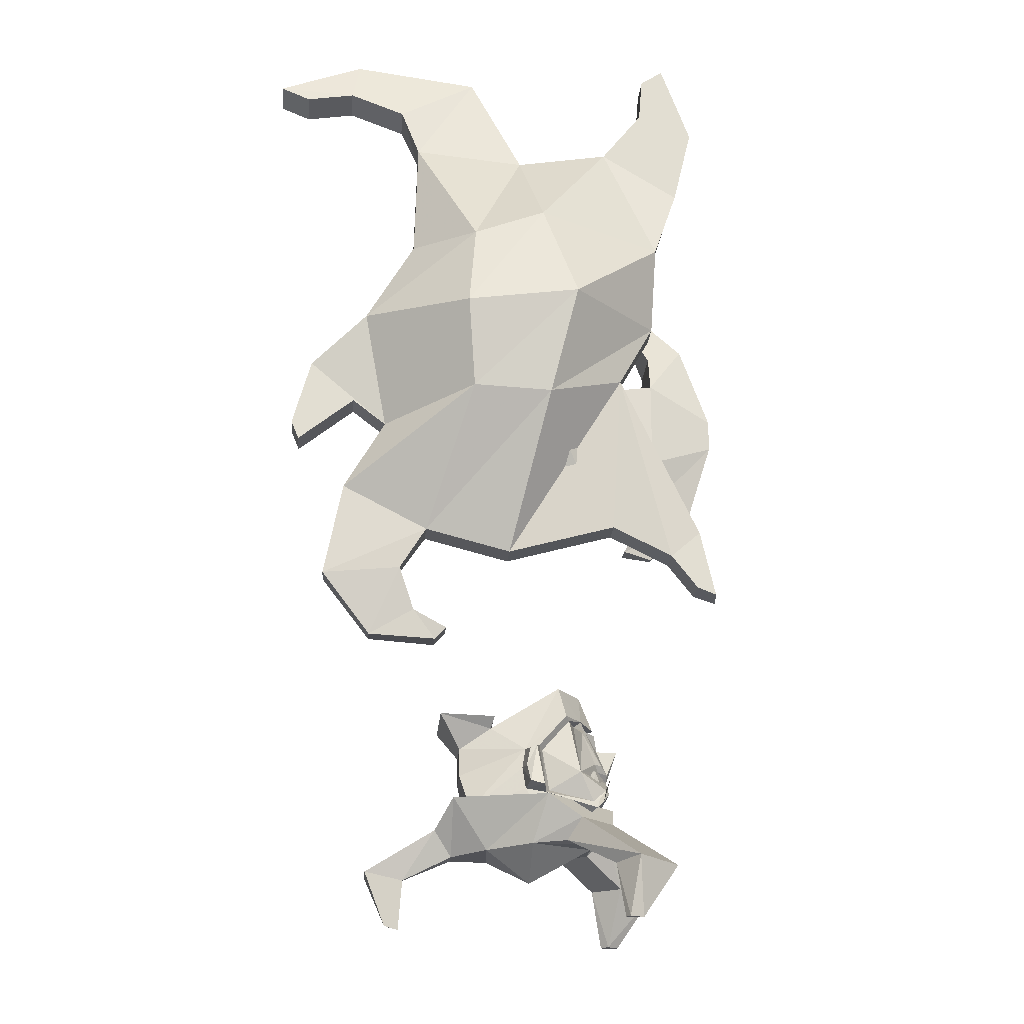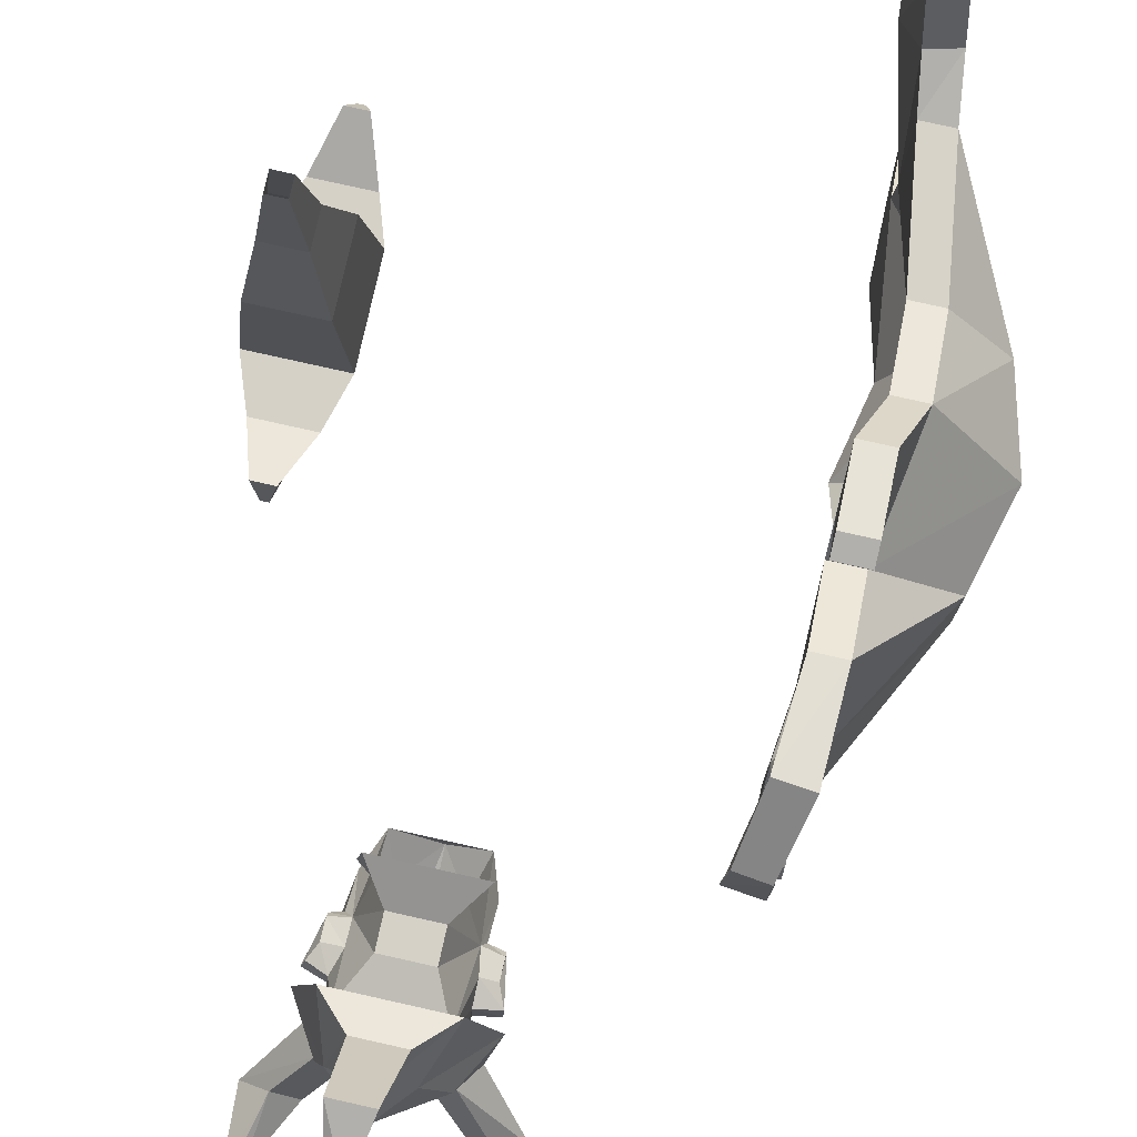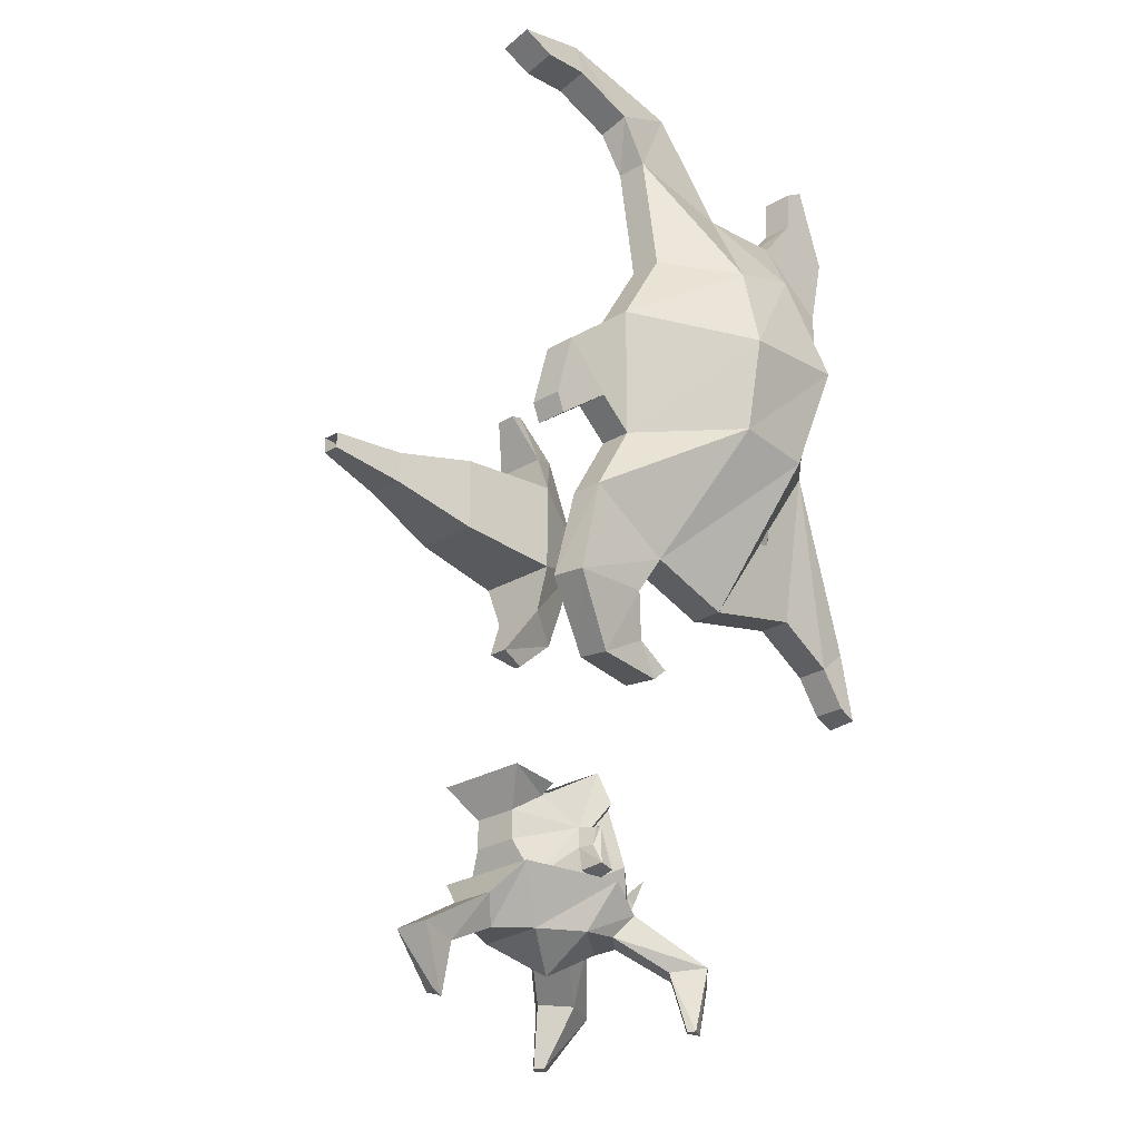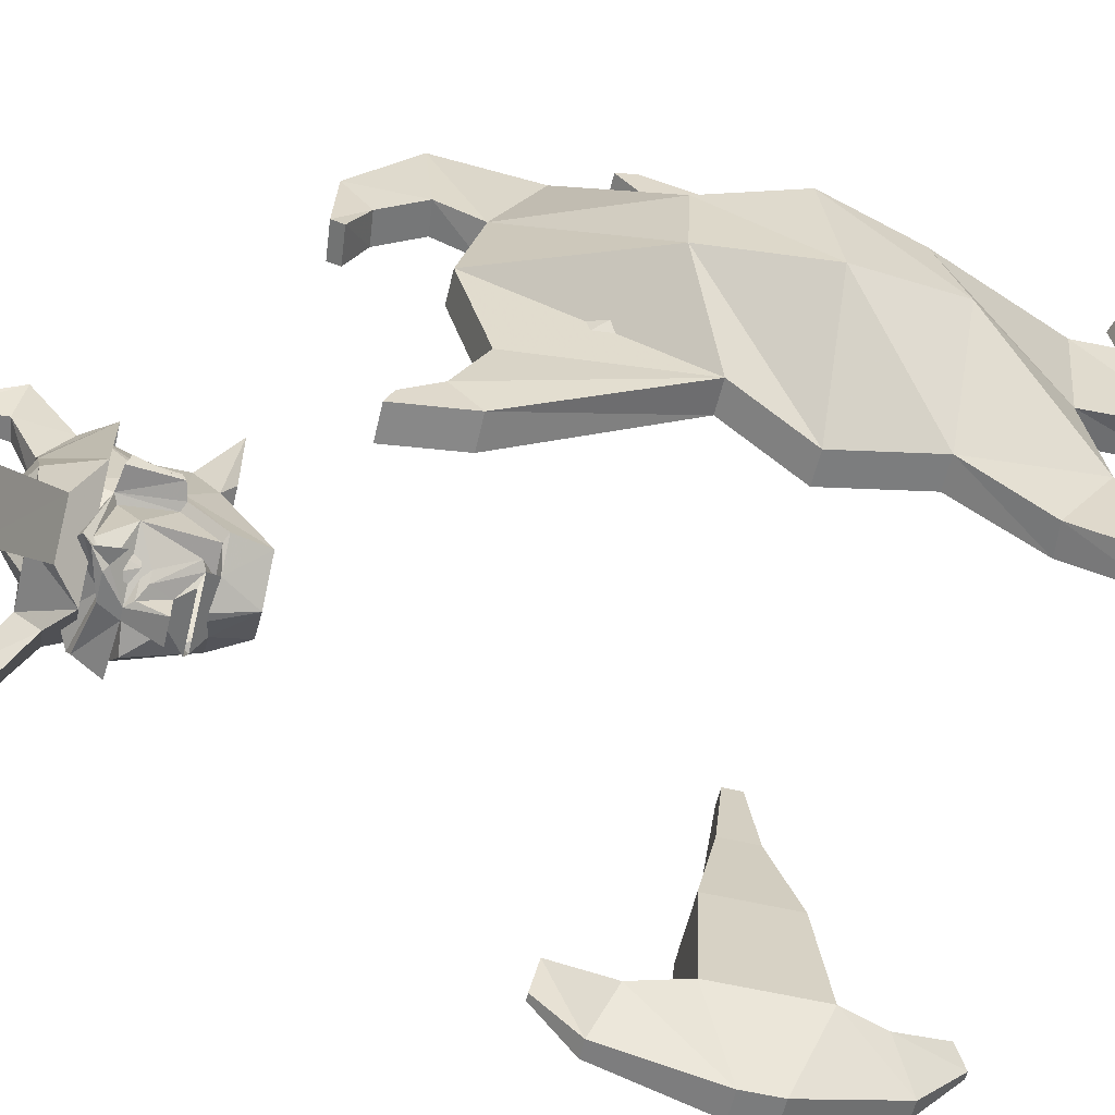
<metadata>
{"format":"obj","ext":"obj","renderer":"f3d","projection":"perspective","resolution":1024,"background":"white","views":[{"elev":-21.3,"azim":85.5,"up":"+Y"},{"elev":78.9,"azim":12.6,"up":"+Z"},{"elev":-27.7,"azim":41.5,"up":"+Y"},{"elev":-58.7,"azim":76.6,"up":"+Z"}]}
</metadata>
<code>
v -0.4766 -0.8047 -0.07031
v -0.4766 -0.8828 -0.07031
v -0.4531 -0.8594 0.1094
v -0.4531 -0.8203 0.1094
v -0.3906 -0.8047 -0.07031
v -0.3594 -0.75 -0.2734
v -0.5078 -0.75 -0.2734
v -0.5078 -0.9297 -0.2734
v -0.3594 -0.9297 -0.2734
v -0.3906 -0.8828 -0.07031
v -0.4141 -0.8594 0.1094
v -0.4141 -0.8203 0.1094
v -0.3359 -0.9453 -0.5234
v -0.3359 -0.7266 -0.5234
v -0.5312 -0.7266 -0.5234
v -0.5312 -0.9453 -0.5234
v -0.4922 -1.055 -0.5234
v -0.3672 -1.055 -0.5234
v -0.3984 -0.875 -0.6875
v -0.3984 -0.7969 -0.6875
v -0.4141 -0.5859 -0.6172
v -0.3672 -0.6328 -0.5234
v -0.4922 -0.6328 -0.5234
v -0.4609 -0.7969 -0.6875
v -0.4609 -0.875 -0.6875
v -0.4531 -1.102 -0.6172
v -0.4375 -1.188 -0.5234
v -0.4531 -1.172 -0.4531
v -0.4062 -1.172 -0.4531
v -0.4141 -1.102 -0.6172
v -0.4531 -0.5859 -0.6172
v -0.4375 -0.4922 -0.5156
v -0.4219 -0.4922 -0.5156
v -0.4062 -0.5156 -0.4688
v -0.4531 -0.5156 -0.4688
v -0.4219 -1.188 -0.5234
v -0.1172 -1.961 0.01562
v -0.05469 -2.023 0.05469
v 0.03906 -2.023 0.05469
v 0.1016 -1.961 0.01562
v 0.007812 -2.078 0.01562
v 0.05469 -2.07 -0.0625
v 0.1562 -1.961 -0.1953
v 0.1016 -2.062 -0.1641
v 0.1328 -2.008 -0.2734
v 0.05469 -2.008 -0.3516
v -0.007812 -1.961 -0.3594
v 0.05469 -2.055 -0.3047
v 0 -2.055 -0.3047
v -0.07031 -2.055 -0.3047
v -0.0625 -2.008 -0.3516
v -0.1719 -1.961 -0.1953
v -0.1484 -2.008 -0.2656
v -0.1094 -2.062 -0.1641
v -0.08594 -2.07 -0.07031
v -0.03906 -2.078 0.01562
v -0.05469 -2.117 0.2109
v 0.02344 -2.117 0.2109
v 0.007812 -2.133 0.125
v -0.007812 -2.133 -0.1641
v 0.1016 -2.055 -0.2422
v 0.2266 -2.109 -0.3906
v 0.1484 -2.117 -0.4844
v 0.125 -2.117 -0.3984
v 0.1641 -2.117 -0.3438
v 0.2109 -2.242 -0.3672
v 0.1953 -2.242 -0.3984
v 0.1875 -2.242 -0.3672
v 0.1953 -2.242 -0.3594
v -0.1172 -2.055 -0.2422
v -0.1328 -2.117 -0.3906
v -0.1719 -2.117 -0.4766
v -0.2344 -2.109 -0.3828
v -0.1797 -2.117 -0.3281
v -0.1953 -2.242 -0.3672
v -0.2109 -2.242 -0.3906
v -0.2266 -2.242 -0.3672
v -0.2109 -2.242 -0.3516
v -0.03906 -2.125 0.125
v -0.03125 -2.234 0.1484
v 0 -2.234 0.1641
v -0.007812 -2.242 0.1328
v -0.02344 -2.234 0.1328
v 0.05469 -1.883 -0.3125
v 0.04688 -1.922 -0.3281
v 0.03125 -1.898 -0.3281
v 0.07031 -1.93 -0.3047
v 0.08594 -1.906 -0.2812
v 0.07812 -1.891 -0.2891
v -0.0625 -1.766 -0.2812
v -0.01562 -1.773 -0.3125
v 0 -1.773 -0.3125
v 0.04688 -1.766 -0.2812
v 0.05469 -1.789 -0.2891
v -0.09375 -1.789 -0.2891
v -0.1406 -1.906 -0.2812
v -0.1172 -1.766 -0.2422
v -0.08594 -1.695 -0.2266
v 0 -1.695 -0.2812
v 0.0625 -1.789 -0.07031
v 0.09375 -1.844 -0.1484
v 0.07812 -1.695 -0.2266
v 0.1016 -1.766 -0.2422
v -0.1016 -1.844 -0.1484
v -0.07812 -1.789 -0.07031
v -0.04688 -1.836 0
v -0.09375 -1.766 0.04688
v -0.1094 -1.766 -0.07812
v 0.08594 -1.766 -0.07812
v 0.1016 -1.766 0.04688
v 0.04688 -1.836 0
v 0.04688 -1.898 0
v 0.08594 -1.984 -0.02344
v 0.1016 -1.891 -0.1406
v 0.1328 -1.891 -0.1484
v 0.1328 -1.852 -0.1562
v 0.1016 -1.836 -0.1797
v 0.08594 -1.844 -0.1875
v 0.08594 -1.773 -0.25
v 0.03125 -1.773 -0.2656
v 0.07031 -1.797 -0.2812
v 0.03906 -1.867 -0.3281
v 0.01562 -1.828 -0.3203
v 0.03906 -1.797 -0.3125
v -0.03906 -1.828 -0.3203
v -0.08594 -1.797 -0.3125
v -0.09375 -1.891 -0.3359
v -0.02344 -1.898 -0.3203
v -0.1328 -1.906 -0.3438
v -0.1094 -1.961 -0.3281
v -0.1172 -1.969 -0.3125
v -0.1172 -1.945 -0.1953
v -0.1172 -1.836 -0.1797
v 0.1484 -1.938 -0.1875
v 0.1484 -1.93 -0.1562
v 0.1016 -1.938 -0.1484
v 0.1016 -1.945 -0.1953
v 0.1328 -1.844 -0.1719
v 0.1016 -2 -0.1797
v 0.0625 -1.992 -0.2891
v 0.09375 -1.977 -0.3125
v 0.08594 -1.961 -0.3047
v 0.08594 -1.938 -0.2031
v -0.1172 -1.938 -0.1484
v -0.1562 -1.922 -0.1562
v -0.1641 -1.93 -0.1875
v -0.1406 -1.844 -0.1719
v -0.1406 -1.852 -0.1562
v -0.1016 -1.891 -0.1406
v -0.09375 -1.984 -0.02344
v -0.04688 -1.898 0
v -0.1406 -1.891 -0.1484
v -0.1172 -2 -0.1797
v -0.04688 -2.055 -0.1562
v 0 -2.008 -0.08594
v 0 -1.898 -0.3438
v 0 -1.938 -0.3438
v -0.02344 -1.898 -0.3438
v -0.03906 -1.828 -0.3672
v 0.01562 -1.828 -0.3672
v 0.01562 -1.883 -0.3438
v 0.03906 -1.883 -0.3203
v 0.1094 -1.898 -0.2734
v 0.0625 -1.93 -0.3359
v 0.05469 -1.938 -0.3438
v 0.08594 -1.961 -0.3281
v 0 -1.938 -0.3125
v 0 -1.992 -0.2891
v -0.07031 -1.992 -0.2891
v 0 -2.016 -0.2578
v 0.03906 -2.055 -0.1562
v 0.05469 -1.867 -0.3125
v 0.07812 -1.953 -0.3203
v 0.1016 -1.906 -0.3438
v 0.5625 -0.8047 -0.4062
v 0.5234 -0.6406 -0.4609
v 0.5234 -0.5391 -0.2969
v 0.6797 -0.7812 -0.1406
v 0.7266 -0.9922 -0.2109
v 0.5234 -0.9844 -0.3984
v 0.5 -0.8047 -0.4062
v 0.4609 -0.6328 -0.4609
v 0.4609 -0.4766 -0.5
v 0.5234 -0.4766 -0.5
v 0.5234 -0.4297 -0.3828
v 0.4609 -0.5312 -0.2969
v 0.4609 -0.5703 -0.1016
v 0.5234 -0.5703 -0.1016
v 0.6797 -0.8359 0.007812
v 0.7266 -1.023 0.02344
v 0.6797 -1.203 0.007812
v 0.6797 -1.211 -0.1562
v 0.5625 -1.133 -0.3203
v 0.4609 -0.9844 -0.3984
v 0.6094 -0.7812 -0.1406
v 0.4609 -0.4297 -0.3828
v 0.4609 -0.3359 -0.3906
v 0.4609 -0.3047 -0.4375
v 0.5234 -0.3047 -0.4375
v 0.5234 -0.3359 -0.3906
v 0.6094 -0.8359 0.007812
v 0.5 -0.8203 0.1406
v 0.4609 -0.5469 0.1328
v 0.4453 -0.4531 0.1719
v 0.4062 -0.3516 0.007812
v 0.4766 -0.3359 0.007812
v 0.5234 -0.5469 0.1328
v 0.5625 -0.8203 0.1406
v 0.5625 -0.9922 0.2422
v 0.5234 -1.234 0.1953
v 0.5234 -1.383 0.2812
v 0.5234 -1.477 0.1016
v 0.5234 -1.523 -0.07812
v 0.5234 -1.461 -0.3047
v 0.5234 -1.523 -0.4297
v 0.5234 -1.469 -0.4922
v 0.5 -1.133 -0.3203
v 0.6562 -0.9922 -0.2109
v 0.6562 -1.023 0.02344
v 0.5 -0.9922 0.2422
v 0.5078 -0.4375 0.1719
v 0.4922 -0.3828 0.2891
v 0.4297 -0.3984 0.2891
v 0.3906 -0.2969 0.2734
v 0.4609 -0.2891 0.2734
v 0.4609 -1.094 0.3594
v 0.5234 -1.094 0.3594
v 0.5234 -1.18 0.2656
v 0.4609 -1.234 0.1953
v 0.4609 -1.383 0.2812
v 0.4453 -1.57 0.3203
v 0.5156 -1.578 0.3203
v 0.5156 -1.562 0.1562
v 0.4609 -1.477 0.1016
v 0.4609 -1.523 -0.07812
v 0.4609 -1.461 -0.3047
v 0.4609 -1.523 -0.4297
v 0.4609 -1.594 -0.4844
v 0.5234 -1.594 -0.4844
v 0.5234 -1.609 -0.5234
v 0.4609 -1.469 -0.5
v 0.6094 -1.211 -0.1562
v 0.6094 -1.203 0.007812
v 0.4609 -1.18 0.2656
v 0.4609 -1.273 0.3828
v 0.4609 -1.234 0.3984
v 0.5234 -1.234 0.3984
v 0.5234 -1.273 0.3828
v 0.4531 -1.555 0.1562
v 0.4297 -1.641 0.125
v 0.4219 -1.695 0.2188
v 0.4844 -1.703 0.2188
v 0.4922 -1.648 0.125
v 0.4844 -0.3672 0.4531
v 0.4922 -0.3984 0.3906
v 0.4297 -0.4141 0.3906
v 0.4219 -0.3828 0.4531
v 0.4609 -1.609 -0.5312
v 0.4922 -1.688 0.05469
v 0.4219 -1.68 0.05469
v 0.4141 -1.703 0.07812
v 0.4844 -1.711 0.07812
f 1 2 3
f 1 3 4
f 1 4 5
f 2 10 11
f 2 11 3
f 10 5 12
f 10 12 11
f 4 12 5
f 40 42 43
f 43 42 44
f 52 54 55
f 52 55 37
f 42 55 60
f 42 60 44
f 44 60 49
f 55 54 60
f 60 54 49
f 175 176 177
f 175 177 178
f 175 178 179
f 175 179 180
f 175 180 181
f 175 181 182
f 175 182 176
f 177 186 187
f 177 187 188
f 177 188 178
f 178 188 189
f 179 192 180
f 180 192 193
f 180 193 194
f 180 194 181
f 181 194 195
f 181 195 186
f 181 186 182
f 186 195 201
f 186 201 187
f 187 201 202
f 187 202 203
f 188 207 189
f 189 207 208
f 189 208 209
f 189 209 190
f 190 209 210
f 190 210 191
f 191 210 211
f 191 211 212
f 191 212 192
f 192 212 213
f 192 213 193
f 193 213 214
f 193 217 194
f 194 217 218
f 194 218 195
f 201 219 202
f 202 219 220
f 202 220 208
f 202 208 207
f 202 207 203
f 220 209 208
f 210 229 230
f 210 230 211
f 212 234 235
f 212 235 213
f 213 235 236
f 213 236 214
f 217 236 242
f 217 242 218
f 219 243 220
f 220 243 229
f 229 243 234
f 229 234 230
f 243 242 235
f 243 235 234
f 236 235 242
f 1 5 6
f 1 6 7
f 1 7 2
f 2 7 8
f 2 8 9
f 2 9 10
f 5 10 9
f 5 9 6
f 13 19 14
f 14 19 20
f 15 24 16
f 16 24 25
f 19 25 20
f 20 25 24
f 37 38 39
f 37 39 40
f 40 39 41
f 40 41 42
f 43 44 45
f 43 45 46
f 43 46 47
f 47 46 48
f 47 48 49
f 47 49 50
f 47 50 51
f 47 51 52
f 52 51 53
f 52 53 54
f 37 55 38
f 38 55 56
f 41 56 55
f 41 55 42
f 44 49 48
f 44 48 61
f 44 61 45
f 50 49 54
f 50 54 70
f 53 70 54
f 176 182 183
f 176 183 184
f 176 184 177
f 177 184 185
f 177 185 186
f 182 186 196
f 182 196 183
f 185 196 186
f 187 203 204
f 187 204 205
f 187 205 188
f 188 205 206
f 188 206 207
f 193 214 215
f 193 215 216
f 193 216 217
f 203 207 221
f 203 221 204
f 206 221 207
f 209 220 226
f 209 226 227
f 209 227 210
f 210 227 228
f 210 228 229
f 211 230 231
f 211 231 232
f 211 232 212
f 212 232 233
f 212 233 234
f 214 236 237
f 214 237 215
f 216 241 217
f 217 241 236
f 220 229 244
f 220 244 226
f 228 244 229
f 230 234 249
f 230 249 231
f 233 249 234
f 241 237 236
f 6 9 13
f 6 13 14
f 6 14 7
f 7 14 15
f 7 15 8
f 8 15 16
f 8 16 9
f 9 16 13
f 13 16 17
f 13 17 18
f 13 18 19
f 14 20 21
f 14 21 22
f 14 22 15
f 15 22 23
f 15 23 24
f 16 25 26
f 16 26 17
f 18 30 19
f 19 30 25
f 20 24 31
f 20 31 21
f 23 31 24
f 30 26 25
f 183 196 197
f 183 197 198
f 183 198 184
f 184 198 199
f 184 199 185
f 185 199 200
f 185 200 196
f 204 221 222
f 204 222 223
f 204 223 205
f 205 223 224
f 205 224 206
f 206 224 225
f 206 225 221
f 215 237 238
f 215 238 239
f 215 239 216
f 216 239 240
f 216 240 241
f 226 244 245
f 226 245 246
f 226 246 227
f 227 246 247
f 227 247 228
f 228 247 248
f 228 248 244
f 231 249 250
f 231 250 251
f 231 251 232
f 232 251 252
f 232 252 233
f 233 252 253
f 233 253 249
f 225 222 221
f 199 198 197
f 199 197 200
f 200 197 196
f 248 245 244
f 245 248 247
f 245 247 246
f 237 241 258
f 237 258 238
f 238 258 239
f 239 258 240
f 240 258 241
f 253 250 249
f 17 26 27
f 17 27 28
f 17 28 18
f 18 28 29
f 18 29 30
f 21 31 32
f 21 32 33
f 21 33 22
f 22 33 34
f 22 34 23
f 23 34 35
f 23 35 31
f 26 30 36
f 26 36 27
f 27 36 29
f 27 29 28
f 29 36 30
f 35 32 31
f 32 35 33
f 33 35 34
f 222 225 254
f 222 254 255
f 222 255 223
f 223 255 256
f 223 256 224
f 224 256 257
f 224 257 225
f 225 257 254
f 254 257 256
f 254 256 255
f 250 253 259
f 250 259 260
f 250 260 251
f 251 260 261
f 251 261 252
f 252 261 262
f 252 262 253
f 253 262 259
f 259 262 260
f 260 262 261
f 38 56 57
f 38 57 58
f 38 58 39
f 39 58 59
f 39 59 41
f 41 59 56
f 45 61 62
f 45 62 63
f 45 63 46
f 46 63 64
f 46 64 48
f 48 64 61
f 61 64 65
f 61 65 62
f 50 70 71
f 50 71 51
f 51 71 72
f 51 72 53
f 53 72 73
f 53 73 70
f 73 74 70
f 70 74 71
f 59 79 56
f 56 79 57
f 62 65 66
f 62 66 67
f 62 67 63
f 63 67 68
f 63 68 64
f 64 68 65
f 65 68 69
f 65 69 66
f 66 69 67
f 67 69 68
f 71 74 75
f 71 75 72
f 72 75 76
f 72 76 73
f 73 76 77
f 73 77 74
f 74 77 78
f 74 78 75
f 75 78 76
f 76 78 77
f 57 79 80
f 57 80 81
f 57 81 58
f 58 81 82
f 58 82 59
f 59 82 79
f 79 82 83
f 79 83 80
f 80 83 81
f 81 83 82
f 84 85 86
f 85 84 87
f 87 84 88
f 88 84 89
f 90 91 92
f 90 92 93
f 90 93 94
f 90 94 95
f 90 91 92
f 90 92 93
f 90 93 94
f 90 94 95
f 90 95 96
f 90 96 97
f 90 97 98
f 90 98 99
f 90 99 91
f 100 101 102
f 102 101 103
f 102 103 93
f 102 93 99
f 102 99 98
f 98 104 105
f 105 104 106
f 105 106 107
f 105 107 108
f 105 108 100
f 100 108 109
f 100 109 110
f 100 110 111
f 100 111 101
f 101 111 112
f 101 112 113
f 101 113 114
f 101 114 115
f 101 115 116
f 101 116 117
f 101 117 103
f 94 122 123
f 94 123 124
f 124 123 125
f 124 125 126
f 126 125 95
f 95 125 127
f 95 127 96
f 96 128 129
f 96 129 130
f 96 130 131
f 96 131 132
f 96 132 133
f 96 133 97
f 97 133 104
f 97 104 98
f 92 99 93
f 99 92 91
f 134 135 136
f 134 136 137
f 134 137 138
f 134 138 135
f 135 138 115
f 135 115 114
f 135 114 136
f 136 114 113
f 136 113 139
f 136 139 137
f 137 139 140
f 137 140 141
f 137 117 138
f 138 117 116
f 138 116 115
f 132 144 145
f 132 145 146
f 132 146 133
f 133 146 147
f 133 147 104
f 104 147 148
f 104 148 149
f 104 149 150
f 104 150 151
f 104 151 106
f 106 151 112
f 106 112 111
f 106 111 107
f 107 111 110
f 144 149 152
f 144 152 145
f 145 152 146
f 146 152 148
f 146 148 147
f 149 148 152
f 150 149 144
f 150 144 153
f 150 153 154
f 150 154 155
f 150 155 113
f 150 113 151
f 151 113 112
f 156 157 158
f 156 158 159
f 156 159 160
f 156 160 161
f 156 165 157
f 157 165 166
f 157 166 167
f 157 167 131
f 157 131 130
f 157 130 158
f 158 130 129
f 158 129 128
f 158 128 125
f 158 125 159
f 128 127 125
f 123 122 161
f 123 161 160
f 166 141 167
f 167 141 140
f 167 140 168
f 167 168 169
f 167 169 131
f 131 169 132
f 132 169 153
f 132 153 144
f 169 154 153
f 154 169 170
f 154 170 171
f 154 171 155
f 155 171 113
f 113 171 139
f 139 171 140
f 140 171 170
f 140 170 168
f 168 170 169
f 103 117 118
f 103 118 119
f 103 119 93
f 93 119 120
f 93 120 94
f 94 120 121
f 94 121 122
f 137 141 142
f 137 142 143
f 137 143 118
f 137 118 117
f 156 161 162
f 156 164 165
f 121 172 122
f 122 172 162
f 122 162 161
f 164 173 166
f 164 166 174
f 141 166 173
f 141 173 142
f 165 164 166
f 96 127 128
f 156 162 163
f 156 163 164
f 121 163 172
f 121 120 163
f 163 120 119
f 163 119 118
f 163 118 143
f 163 143 142
f 163 142 164
f 164 142 173
f 163 162 172
f 178 189 190
f 178 190 179
f 179 190 191
f 179 191 192
f 195 218 201
f 201 218 219
f 218 242 219
f 219 242 243

</code>
